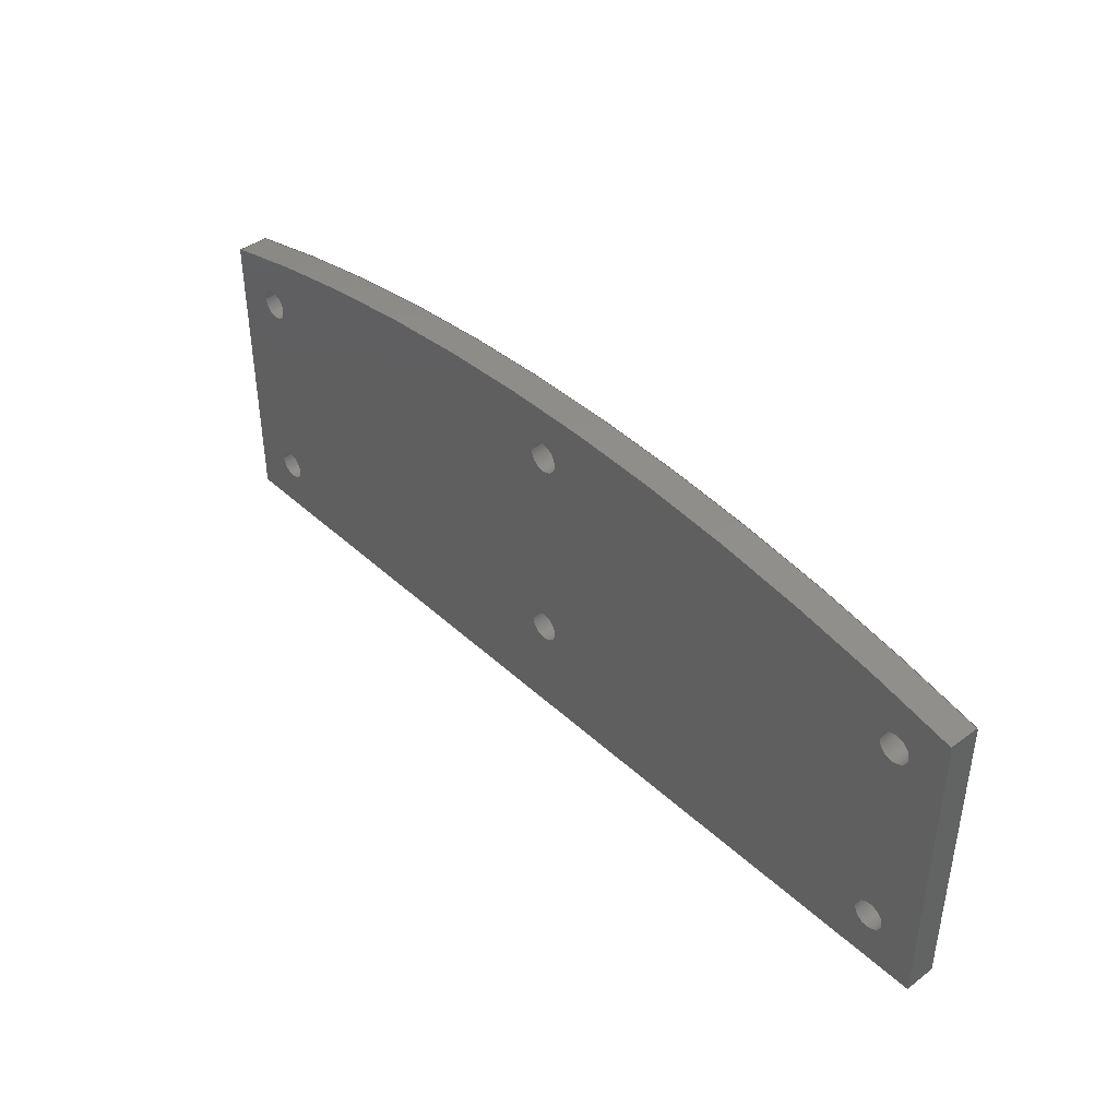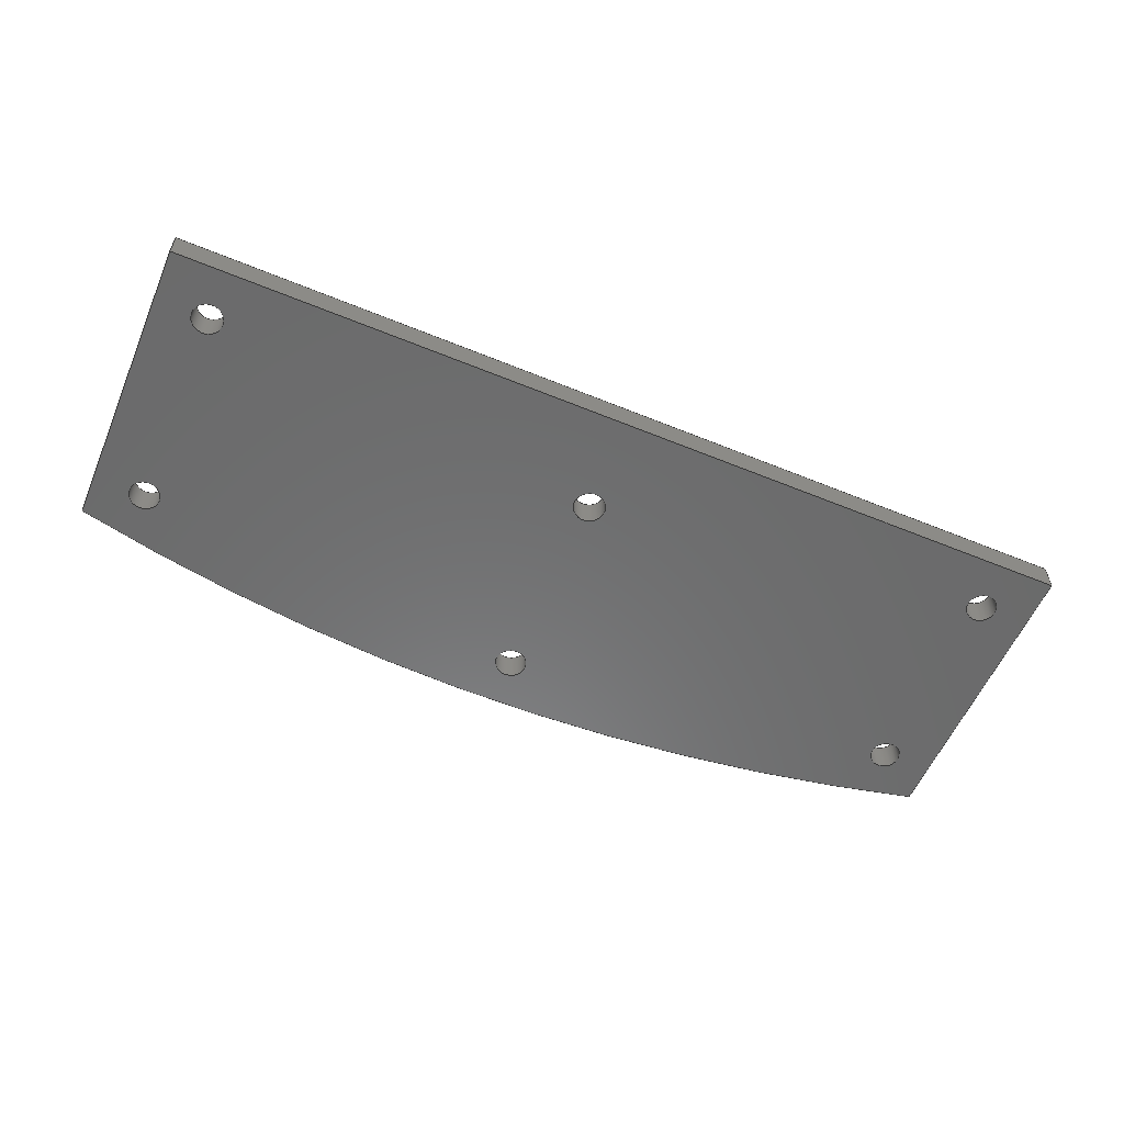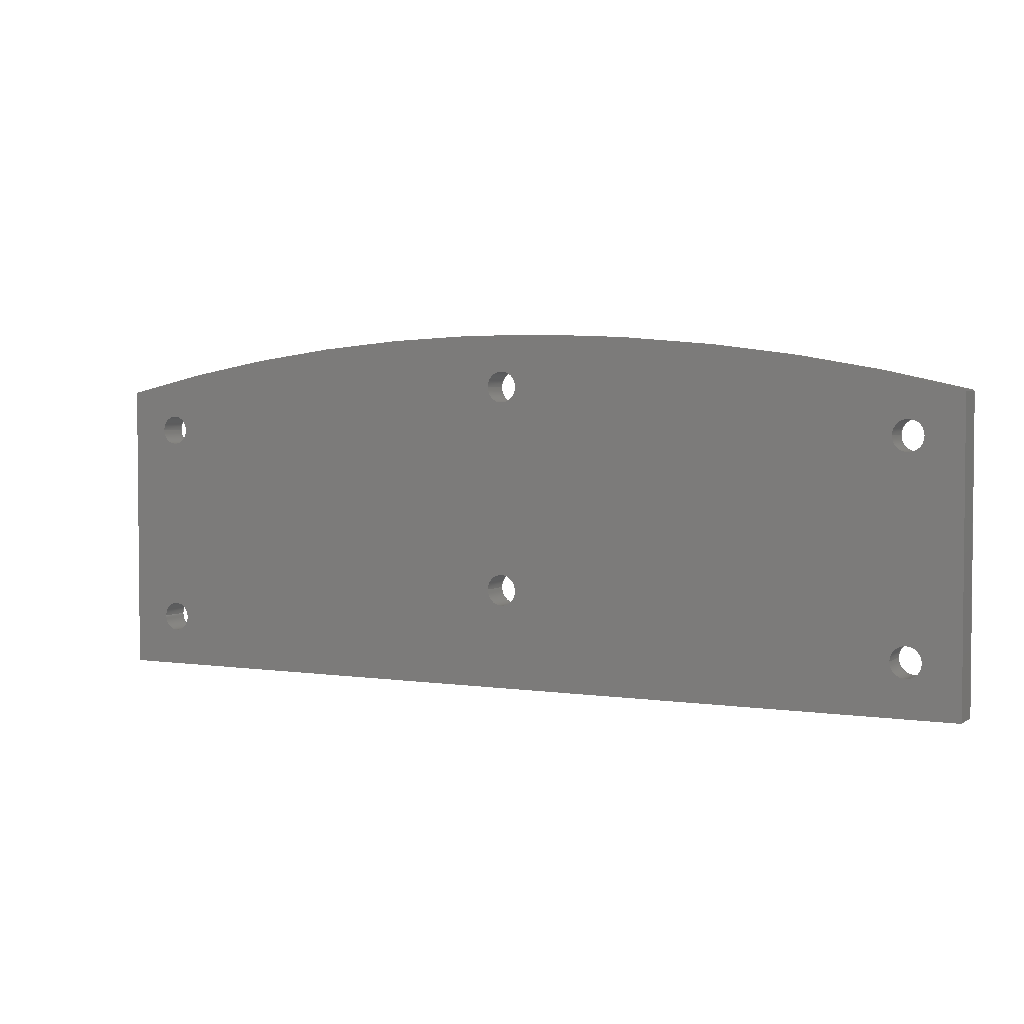
<metadata>
{"format":"step","ext":"step","renderer":"f3d","projection":"perspective","resolution":1024,"background":"white","views":[{"elev":41.5,"azim":48.0,"up":"+Y"},{"elev":-57.5,"azim":-23.1,"up":"+Z"},{"elev":3.2,"azim":27.6,"up":"+Y"}]}
</metadata>
<code>
ISO-10303-21;
DATA;
#1=SHAPE_REPRESENTATION_RELATIONSHIP('','',#224,#2);
#2=ADVANCED_BREP_SHAPE_REPRESENTATION('',(#222),#374);
#3=CIRCLE('',#228,0.1871);
#4=CIRCLE('',#229,0.1871);
#5=CIRCLE('',#232,0.0015);
#6=CIRCLE('',#233,0.0015);
#7=CIRCLE('',#235,0.0015);
#8=CIRCLE('',#236,0.0015);
#9=CIRCLE('',#238,0.00155);
#10=CIRCLE('',#239,0.00155);
#11=CIRCLE('',#241,0.00155);
#12=CIRCLE('',#242,0.00155);
#13=CIRCLE('',#244,0.0015);
#14=CIRCLE('',#245,0.0015);
#15=CIRCLE('',#247,0.0015);
#16=CIRCLE('',#248,0.0015);
#17=CYLINDRICAL_SURFACE('',#227,0.1871);
#18=CYLINDRICAL_SURFACE('',#231,0.0015);
#19=CYLINDRICAL_SURFACE('',#234,0.0015);
#20=CYLINDRICAL_SURFACE('',#237,0.00155);
#21=CYLINDRICAL_SURFACE('',#240,0.00155);
#22=CYLINDRICAL_SURFACE('',#243,0.0015);
#23=CYLINDRICAL_SURFACE('',#246,0.0015);
#24=ORIENTED_EDGE('',*,*,#72,.T.);
#25=ORIENTED_EDGE('',*,*,#73,.F.);
#26=ORIENTED_EDGE('',*,*,#74,.F.);
#27=ORIENTED_EDGE('',*,*,#75,.T.);
#28=ORIENTED_EDGE('',*,*,#76,.F.);
#29=ORIENTED_EDGE('',*,*,#75,.F.);
#30=ORIENTED_EDGE('',*,*,#77,.T.);
#31=ORIENTED_EDGE('',*,*,#78,.T.);
#32=ORIENTED_EDGE('',*,*,#79,.T.);
#33=ORIENTED_EDGE('',*,*,#78,.F.);
#34=ORIENTED_EDGE('',*,*,#80,.F.);
#35=ORIENTED_EDGE('',*,*,#81,.T.);
#36=ORIENTED_EDGE('',*,*,#82,.F.);
#37=ORIENTED_EDGE('',*,*,#83,.T.);
#38=ORIENTED_EDGE('',*,*,#84,.F.);
#39=ORIENTED_EDGE('',*,*,#85,.T.);
#40=ORIENTED_EDGE('',*,*,#86,.F.);
#41=ORIENTED_EDGE('',*,*,#87,.T.);
#42=ORIENTED_EDGE('',*,*,#88,.F.);
#43=ORIENTED_EDGE('',*,*,#89,.T.);
#44=ORIENTED_EDGE('',*,*,#90,.F.);
#45=ORIENTED_EDGE('',*,*,#91,.T.);
#46=ORIENTED_EDGE('',*,*,#92,.F.);
#47=ORIENTED_EDGE('',*,*,#93,.T.);
#48=ORIENTED_EDGE('',*,*,#94,.T.);
#49=ORIENTED_EDGE('',*,*,#81,.F.);
#50=ORIENTED_EDGE('',*,*,#95,.F.);
#51=ORIENTED_EDGE('',*,*,#73,.T.);
#52=ORIENTED_EDGE('',*,*,#92,.T.);
#53=ORIENTED_EDGE('',*,*,#90,.T.);
#54=ORIENTED_EDGE('',*,*,#88,.T.);
#55=ORIENTED_EDGE('',*,*,#86,.T.);
#56=ORIENTED_EDGE('',*,*,#84,.T.);
#57=ORIENTED_EDGE('',*,*,#82,.T.);
#58=ORIENTED_EDGE('',*,*,#74,.T.);
#59=ORIENTED_EDGE('',*,*,#95,.T.);
#60=ORIENTED_EDGE('',*,*,#80,.T.);
#61=ORIENTED_EDGE('',*,*,#77,.F.);
#62=ORIENTED_EDGE('',*,*,#93,.F.);
#63=ORIENTED_EDGE('',*,*,#91,.F.);
#64=ORIENTED_EDGE('',*,*,#89,.F.);
#65=ORIENTED_EDGE('',*,*,#87,.F.);
#66=ORIENTED_EDGE('',*,*,#85,.F.);
#67=ORIENTED_EDGE('',*,*,#83,.F.);
#68=ORIENTED_EDGE('',*,*,#72,.F.);
#69=ORIENTED_EDGE('',*,*,#76,.T.);
#70=ORIENTED_EDGE('',*,*,#79,.F.);
#71=ORIENTED_EDGE('',*,*,#94,.F.);
#72=EDGE_CURVE('',#96,#97,#116,.T.);
#73=EDGE_CURVE('',#98,#97,#117,.T.);
#74=EDGE_CURVE('',#99,#98,#118,.T.);
#75=EDGE_CURVE('',#99,#96,#119,.T.);
#76=EDGE_CURVE('',#96,#100,#3,.T.);
#77=EDGE_CURVE('',#99,#101,#4,.T.);
#78=EDGE_CURVE('',#101,#100,#120,.T.);
#79=EDGE_CURVE('',#102,#100,#121,.T.);
#80=EDGE_CURVE('',#103,#101,#122,.T.);
#81=EDGE_CURVE('',#103,#102,#123,.T.);
#82=EDGE_CURVE('',#104,#104,#5,.T.);
#83=EDGE_CURVE('',#105,#105,#6,.T.);
#84=EDGE_CURVE('',#106,#106,#7,.T.);
#85=EDGE_CURVE('',#107,#107,#8,.T.);
#86=EDGE_CURVE('',#108,#108,#9,.T.);
#87=EDGE_CURVE('',#109,#109,#10,.T.);
#88=EDGE_CURVE('',#110,#110,#11,.T.);
#89=EDGE_CURVE('',#111,#111,#12,.T.);
#90=EDGE_CURVE('',#112,#112,#13,.T.);
#91=EDGE_CURVE('',#113,#113,#14,.T.);
#92=EDGE_CURVE('',#114,#114,#15,.T.);
#93=EDGE_CURVE('',#115,#115,#16,.T.);
#94=EDGE_CURVE('',#97,#102,#124,.T.);
#95=EDGE_CURVE('',#98,#103,#125,.T.);
#96=VERTEX_POINT('',#319);
#97=VERTEX_POINT('',#320);
#98=VERTEX_POINT('',#322);
#99=VERTEX_POINT('',#324);
#100=VERTEX_POINT('',#328);
#101=VERTEX_POINT('',#330);
#102=VERTEX_POINT('',#334);
#103=VERTEX_POINT('',#336);
#104=VERTEX_POINT('',#340);
#105=VERTEX_POINT('',#342);
#106=VERTEX_POINT('',#345);
#107=VERTEX_POINT('',#347);
#108=VERTEX_POINT('',#350);
#109=VERTEX_POINT('',#352);
#110=VERTEX_POINT('',#355);
#111=VERTEX_POINT('',#357);
#112=VERTEX_POINT('',#360);
#113=VERTEX_POINT('',#362);
#114=VERTEX_POINT('',#365);
#115=VERTEX_POINT('',#367);
#116=LINE('',#318,#126);
#117=LINE('',#321,#127);
#118=LINE('',#323,#128);
#119=LINE('',#325,#129);
#120=LINE('',#331,#130);
#121=LINE('',#333,#131);
#122=LINE('',#335,#132);
#123=LINE('',#337,#133);
#124=LINE('',#369,#134);
#125=LINE('',#370,#135);
#126=VECTOR('',#256,1);
#127=VECTOR('',#257,1);
#128=VECTOR('',#258,1);
#129=VECTOR('',#259,1);
#130=VECTOR('',#266,1);
#131=VECTOR('',#269,1);
#132=VECTOR('',#270,1);
#133=VECTOR('',#271,1);
#134=VECTOR('',#310,1);
#135=VECTOR('',#311,1);
#136=EDGE_LOOP('',(#24,#25,#26,#27));
#137=EDGE_LOOP('',(#28,#29,#30,#31));
#138=EDGE_LOOP('',(#32,#33,#34,#35));
#139=EDGE_LOOP('',(#36));
#140=EDGE_LOOP('',(#37));
#141=EDGE_LOOP('',(#38));
#142=EDGE_LOOP('',(#39));
#143=EDGE_LOOP('',(#40));
#144=EDGE_LOOP('',(#41));
#145=EDGE_LOOP('',(#42));
#146=EDGE_LOOP('',(#43));
#147=EDGE_LOOP('',(#44));
#148=EDGE_LOOP('',(#45));
#149=EDGE_LOOP('',(#46));
#150=EDGE_LOOP('',(#47));
#151=EDGE_LOOP('',(#48,#49,#50,#51));
#152=EDGE_LOOP('',(#52));
#153=EDGE_LOOP('',(#53));
#154=EDGE_LOOP('',(#54));
#155=EDGE_LOOP('',(#55));
#156=EDGE_LOOP('',(#56));
#157=EDGE_LOOP('',(#57));
#158=EDGE_LOOP('',(#58,#59,#60,#61));
#159=EDGE_LOOP('',(#62));
#160=EDGE_LOOP('',(#63));
#161=EDGE_LOOP('',(#64));
#162=EDGE_LOOP('',(#65));
#163=EDGE_LOOP('',(#66));
#164=EDGE_LOOP('',(#67));
#165=EDGE_LOOP('',(#68,#69,#70,#71));
#166=FACE_BOUND('',#136,.T.);
#167=FACE_BOUND('',#137,.T.);
#168=FACE_BOUND('',#138,.T.);
#169=FACE_BOUND('',#139,.T.);
#170=FACE_BOUND('',#140,.T.);
#171=FACE_BOUND('',#141,.T.);
#172=FACE_BOUND('',#142,.T.);
#173=FACE_BOUND('',#143,.T.);
#174=FACE_BOUND('',#144,.T.);
#175=FACE_BOUND('',#145,.T.);
#176=FACE_BOUND('',#146,.T.);
#177=FACE_BOUND('',#147,.T.);
#178=FACE_BOUND('',#148,.T.);
#179=FACE_BOUND('',#149,.T.);
#180=FACE_BOUND('',#150,.T.);
#181=FACE_BOUND('',#151,.T.);
#182=FACE_BOUND('',#152,.T.);
#183=FACE_BOUND('',#153,.T.);
#184=FACE_BOUND('',#154,.T.);
#185=FACE_BOUND('',#155,.T.);
#186=FACE_BOUND('',#156,.T.);
#187=FACE_BOUND('',#157,.T.);
#188=FACE_BOUND('',#158,.T.);
#189=FACE_BOUND('',#159,.T.);
#190=FACE_BOUND('',#160,.T.);
#191=FACE_BOUND('',#161,.T.);
#192=FACE_BOUND('',#162,.T.);
#193=FACE_BOUND('',#163,.T.);
#194=FACE_BOUND('',#164,.T.);
#195=FACE_BOUND('',#165,.T.);
#196=PLANE('',#226);
#197=PLANE('',#230);
#198=PLANE('',#249);
#199=PLANE('',#250);
#200=PLANE('',#251);
#201=ADVANCED_FACE('',(#166),#196,.F.);
#202=ADVANCED_FACE('',(#167),#17,.T.);
#203=ADVANCED_FACE('',(#168),#197,.F.);
#204=ADVANCED_FACE('',(#169,#170),#18,.F.);
#205=ADVANCED_FACE('',(#171,#172),#19,.F.);
#206=ADVANCED_FACE('',(#173,#174),#20,.F.);
#207=ADVANCED_FACE('',(#175,#176),#21,.F.);
#208=ADVANCED_FACE('',(#177,#178),#22,.F.);
#209=ADVANCED_FACE('',(#179,#180),#23,.F.);
#210=ADVANCED_FACE('',(#181),#198,.F.);
#211=ADVANCED_FACE('',(#182,#183,#184,#185,#186,#187,#188),#199,.F.);
#212=ADVANCED_FACE('',(#189,#190,#191,#192,#193,#194,#195),#200,.T.);
#213=CLOSED_SHELL('',(#201,#202,#203,#204,#205,#206,#207,#208,#209,#210,
#211,#212));
#214=STYLED_ITEM('',(#215),#222);
#215=PRESENTATION_STYLE_ASSIGNMENT((#216));
#216=SURFACE_STYLE_USAGE(.BOTH.,#217);
#217=SURFACE_SIDE_STYLE('',(#218));
#218=SURFACE_STYLE_FILL_AREA(#219);
#219=FILL_AREA_STYLE('',(#220));
#220=FILL_AREA_STYLE_COLOUR('',#221);
#221=COLOUR_RGB('',0.302,0.302,0.302);
#222=MANIFOLD_SOLID_BREP('Battery Base',#213);
#223=SHAPE_DEFINITION_REPRESENTATION(#379,#224);
#224=SHAPE_REPRESENTATION('Battery Base',(#225),#374);
#225=AXIS2_PLACEMENT_3D('',#316,#252,#253);
#226=AXIS2_PLACEMENT_3D('',#317,#254,#255);
#227=AXIS2_PLACEMENT_3D('',#326,#260,#261);
#228=AXIS2_PLACEMENT_3D('',#327,#262,#263);
#229=AXIS2_PLACEMENT_3D('',#329,#264,#265);
#230=AXIS2_PLACEMENT_3D('',#332,#267,#268);
#231=AXIS2_PLACEMENT_3D('',#338,#272,#273);
#232=AXIS2_PLACEMENT_3D('',#339,#274,#275);
#233=AXIS2_PLACEMENT_3D('',#341,#276,#277);
#234=AXIS2_PLACEMENT_3D('',#343,#278,#279);
#235=AXIS2_PLACEMENT_3D('',#344,#280,#281);
#236=AXIS2_PLACEMENT_3D('',#346,#282,#283);
#237=AXIS2_PLACEMENT_3D('',#348,#284,#285);
#238=AXIS2_PLACEMENT_3D('',#349,#286,#287);
#239=AXIS2_PLACEMENT_3D('',#351,#288,#289);
#240=AXIS2_PLACEMENT_3D('',#353,#290,#291);
#241=AXIS2_PLACEMENT_3D('',#354,#292,#293);
#242=AXIS2_PLACEMENT_3D('',#356,#294,#295);
#243=AXIS2_PLACEMENT_3D('',#358,#296,#297);
#244=AXIS2_PLACEMENT_3D('',#359,#298,#299);
#245=AXIS2_PLACEMENT_3D('',#361,#300,#301);
#246=AXIS2_PLACEMENT_3D('',#363,#302,#303);
#247=AXIS2_PLACEMENT_3D('',#364,#304,#305);
#248=AXIS2_PLACEMENT_3D('',#366,#306,#307);
#249=AXIS2_PLACEMENT_3D('',#368,#308,#309);
#250=AXIS2_PLACEMENT_3D('',#371,#312,#313);
#251=AXIS2_PLACEMENT_3D('',#372,#314,#315);
#252=DIRECTION('',(0,0,1));
#253=DIRECTION('',(1,0,0));
#254=DIRECTION('',(1,0,0));
#255=DIRECTION('',(0,0,-1));
#256=DIRECTION('',(0,-1,0));
#257=DIRECTION('',(0,0,-1));
#258=DIRECTION('',(0,-1,0));
#259=DIRECTION('',(0,0,-1));
#260=DIRECTION('',(0,0,-1));
#261=DIRECTION('',(-1,0,0));
#262=DIRECTION('',(0,0,-1));
#263=DIRECTION('',(-1,0,0));
#264=DIRECTION('',(0,0,-1));
#265=DIRECTION('',(-1,0,0));
#266=DIRECTION('',(0,0,-1));
#267=DIRECTION('',(-1,0,0));
#268=DIRECTION('',(0,0,1));
#269=DIRECTION('',(0,1,0));
#270=DIRECTION('',(0,1,0));
#271=DIRECTION('',(0,0,-1));
#272=DIRECTION('',(0,0,-1));
#273=DIRECTION('',(-1,0,0));
#274=DIRECTION('',(0,0,-1));
#275=DIRECTION('',(-1,0,0));
#276=DIRECTION('',(0,0,-1));
#277=DIRECTION('',(-1,0,0));
#278=DIRECTION('',(0,0,-1));
#279=DIRECTION('',(-1,0,0));
#280=DIRECTION('',(0,0,-1));
#281=DIRECTION('',(-1,0,0));
#282=DIRECTION('',(0,0,-1));
#283=DIRECTION('',(-1,0,0));
#284=DIRECTION('',(0,0,-1));
#285=DIRECTION('',(-1,0,0));
#286=DIRECTION('',(0,0,-1));
#287=DIRECTION('',(-1,0,0));
#288=DIRECTION('',(0,0,-1));
#289=DIRECTION('',(-1,0,0));
#290=DIRECTION('',(0,0,-1));
#291=DIRECTION('',(-1,0,0));
#292=DIRECTION('',(0,0,-1));
#293=DIRECTION('',(-1,0,0));
#294=DIRECTION('',(0,0,-1));
#295=DIRECTION('',(-1,0,0));
#296=DIRECTION('',(0,0,-1));
#297=DIRECTION('',(-1,0,0));
#298=DIRECTION('',(0,0,-1));
#299=DIRECTION('',(-1,0,0));
#300=DIRECTION('',(0,0,-1));
#301=DIRECTION('',(-1,0,0));
#302=DIRECTION('',(0,0,-1));
#303=DIRECTION('',(-1,0,0));
#304=DIRECTION('',(0,0,-1));
#305=DIRECTION('',(-1,0,0));
#306=DIRECTION('',(0,0,-1));
#307=DIRECTION('',(-1,0,0));
#308=DIRECTION('',(0,1,0));
#309=DIRECTION('',(0,0,1));
#310=DIRECTION('',(1,0,0));
#311=DIRECTION('',(1,0,0));
#312=DIRECTION('',(0,0,-1));
#313=DIRECTION('',(1,0,0));
#314=DIRECTION('',(0,0,-1));
#315=DIRECTION('',(1,0,0));
#316=CARTESIAN_POINT('',(0,0,0));
#317=CARTESIAN_POINT('',(-0.0449,-0.01752,0.021));
#318=CARTESIAN_POINT('',(-0.0449,-0.01752,0.018));
#319=CARTESIAN_POINT('',(-0.0449,-0.003042,0.018));
#320=CARTESIAN_POINT('',(-0.0449,-0.032,0.018));
#321=CARTESIAN_POINT('',(-0.0449,-0.032,0.021));
#322=CARTESIAN_POINT('',(-0.0449,-0.032,0.021));
#323=CARTESIAN_POINT('',(-0.0449,-0.01752,0.021));
#324=CARTESIAN_POINT('',(-0.0449,-0.003042,0.021));
#325=CARTESIAN_POINT('',(-0.0449,-0.003042,0.021));
#326=CARTESIAN_POINT('',(-2.776e-17,-0.1847,0.021));
#327=CARTESIAN_POINT('',(-2.776e-17,-0.1847,0.018));
#328=CARTESIAN_POINT('',(0.0449,-0.003042,0.018));
#329=CARTESIAN_POINT('',(-2.776e-17,-0.1847,0.021));
#330=CARTESIAN_POINT('',(0.0449,-0.003042,0.021));
#331=CARTESIAN_POINT('',(0.0449,-0.003042,0.021));
#332=CARTESIAN_POINT('',(0.0449,-0.01752,0.021));
#333=CARTESIAN_POINT('',(0.0449,-0.01752,0.018));
#334=CARTESIAN_POINT('',(0.0449,-0.032,0.018));
#335=CARTESIAN_POINT('',(0.0449,-0.01752,0.021));
#336=CARTESIAN_POINT('',(0.0449,-0.032,0.021));
#337=CARTESIAN_POINT('',(0.0449,-0.032,0.021));
#338=CARTESIAN_POINT('',(-0.0399,-0.007,0.021));
#339=CARTESIAN_POINT('',(-0.0399,-0.007,0.021));
#340=CARTESIAN_POINT('',(-0.0414,-0.007,0.021));
#341=CARTESIAN_POINT('',(-0.0399,-0.007,0.018));
#342=CARTESIAN_POINT('',(-0.0414,-0.007,0.018));
#343=CARTESIAN_POINT('',(-0.0399,-0.027,0.021));
#344=CARTESIAN_POINT('',(-0.0399,-0.027,0.021));
#345=CARTESIAN_POINT('',(-0.0414,-0.027,0.021));
#346=CARTESIAN_POINT('',(-0.0399,-0.027,0.018));
#347=CARTESIAN_POINT('',(-0.0414,-0.027,0.018));
#348=CARTESIAN_POINT('',(-0.0003937,-0.002575,0.021));
#349=CARTESIAN_POINT('',(-0.0003937,-0.002575,0.021));
#350=CARTESIAN_POINT('',(-0.001944,-0.002575,0.021));
#351=CARTESIAN_POINT('',(-0.0003937,-0.002575,0.018));
#352=CARTESIAN_POINT('',(-0.001944,-0.002575,0.018));
#353=CARTESIAN_POINT('',(-0.0003937,-0.02243,0.021));
#354=CARTESIAN_POINT('',(-0.0003937,-0.02243,0.021));
#355=CARTESIAN_POINT('',(-0.001944,-0.02243,0.021));
#356=CARTESIAN_POINT('',(-0.0003937,-0.02243,0.018));
#357=CARTESIAN_POINT('',(-0.001944,-0.02243,0.018));
#358=CARTESIAN_POINT('',(0.0399,-0.007,0.021));
#359=CARTESIAN_POINT('',(0.0399,-0.007,0.021));
#360=CARTESIAN_POINT('',(0.0384,-0.007,0.021));
#361=CARTESIAN_POINT('',(0.0399,-0.007,0.018));
#362=CARTESIAN_POINT('',(0.0384,-0.007,0.018));
#363=CARTESIAN_POINT('',(0.0399,-0.027,0.021));
#364=CARTESIAN_POINT('',(0.0399,-0.027,0.021));
#365=CARTESIAN_POINT('',(0.0384,-0.027,0.021));
#366=CARTESIAN_POINT('',(0.0399,-0.027,0.018));
#367=CARTESIAN_POINT('',(0.0384,-0.027,0.018));
#368=CARTESIAN_POINT('',(6.939e-18,-0.032,0.021));
#369=CARTESIAN_POINT('',(6.939e-18,-0.032,0.018));
#370=CARTESIAN_POINT('',(6.939e-18,-0.032,0.021));
#371=CARTESIAN_POINT('',(6.939e-18,-0.03319,0.021));
#372=CARTESIAN_POINT('',(6.939e-18,-0.03319,0.018));
#373=MECHANICAL_DESIGN_GEOMETRIC_PRESENTATION_REPRESENTATION('',(#214),
#374);
#374=(
GEOMETRIC_REPRESENTATION_CONTEXT(3)
GLOBAL_UNCERTAINTY_ASSIGNED_CONTEXT((#375))
GLOBAL_UNIT_ASSIGNED_CONTEXT((#378,#377,#376))
REPRESENTATION_CONTEXT('Battery Base','TOP_LEVEL_ASSEMBLY_PART')
);
#375=UNCERTAINTY_MEASURE_WITH_UNIT(LENGTH_MEASURE(1e-08),#378,
'DISTANCE_ACCURACY_VALUE','Maximum Tolerance applied to model');
#376=(
NAMED_UNIT(*)
SI_UNIT($,.STERADIAN.)
SOLID_ANGLE_UNIT()
);
#377=(
NAMED_UNIT(*)
PLANE_ANGLE_UNIT()
SI_UNIT($,.RADIAN.)
);
#378=(
LENGTH_UNIT()
NAMED_UNIT(*)
SI_UNIT($,.METRE.)
);
#379=PRODUCT_DEFINITION_SHAPE('','',#380);
#380=PRODUCT_DEFINITION('','',#382,#381);
#381=PRODUCT_DEFINITION_CONTEXT('',#388,'design');
#382=PRODUCT_DEFINITION_FORMATION_WITH_SPECIFIED_SOURCE('','',#384,
 .NOT_KNOWN.);
#383=PRODUCT_RELATED_PRODUCT_CATEGORY('','',(#384));
#384=PRODUCT('Battery Base','Battery Base','Battery Base',(#386));
#385=PRODUCT_CATEGORY('','');
#386=PRODUCT_CONTEXT('',#388,'mechanical');
#387=APPLICATION_PROTOCOL_DEFINITION('international standard',
'ap242_managed_model_based_3d_engineering',2011,#388);
#388=APPLICATION_CONTEXT('managed model based 3d engineering');
ENDSEC;
END-ISO-10303-21;

</code>
